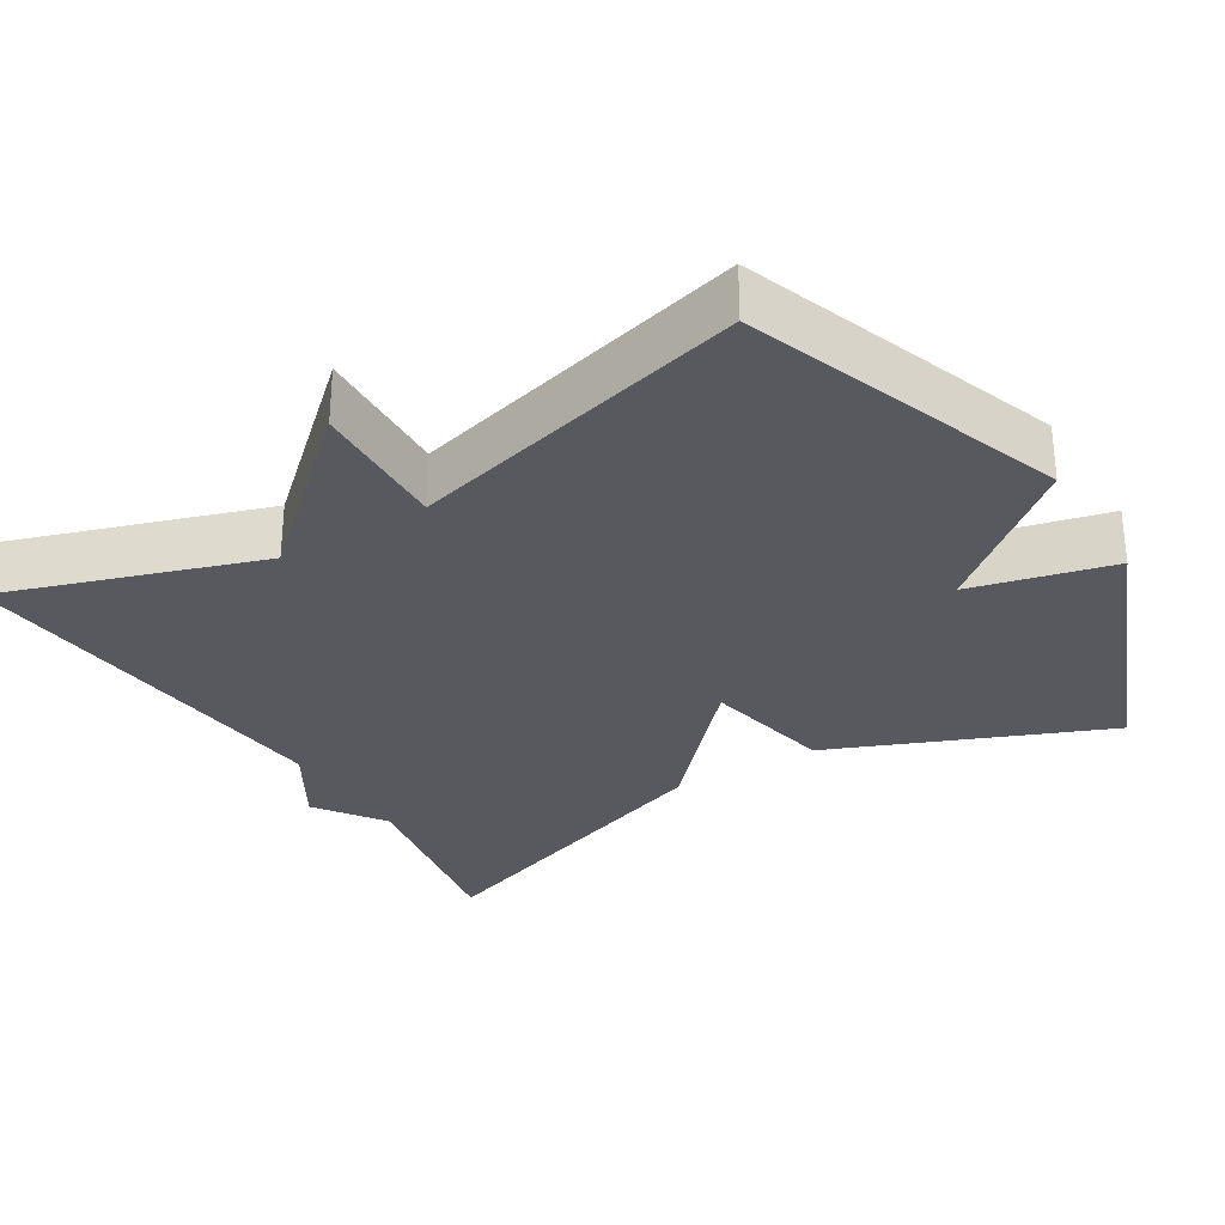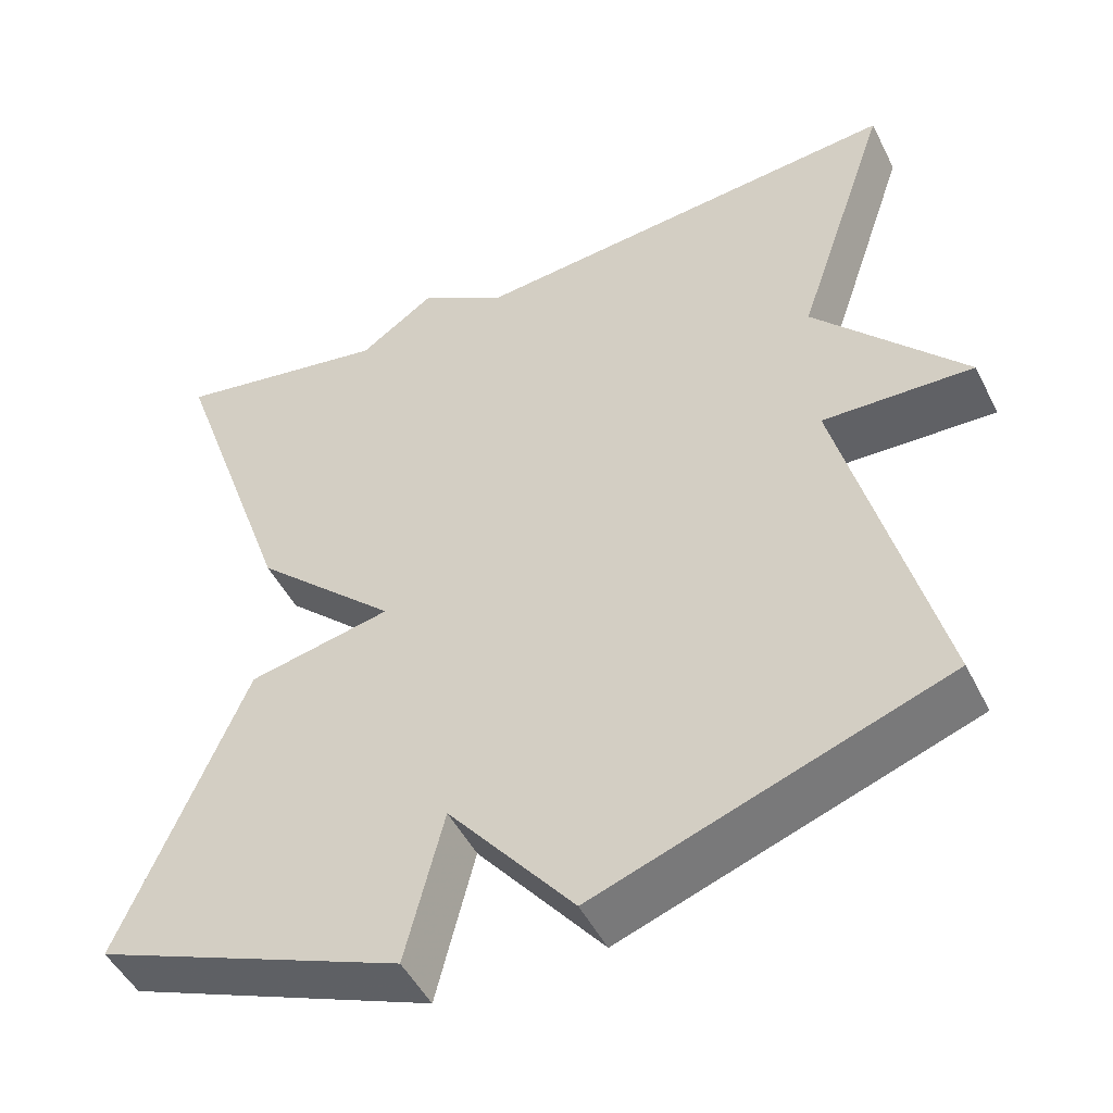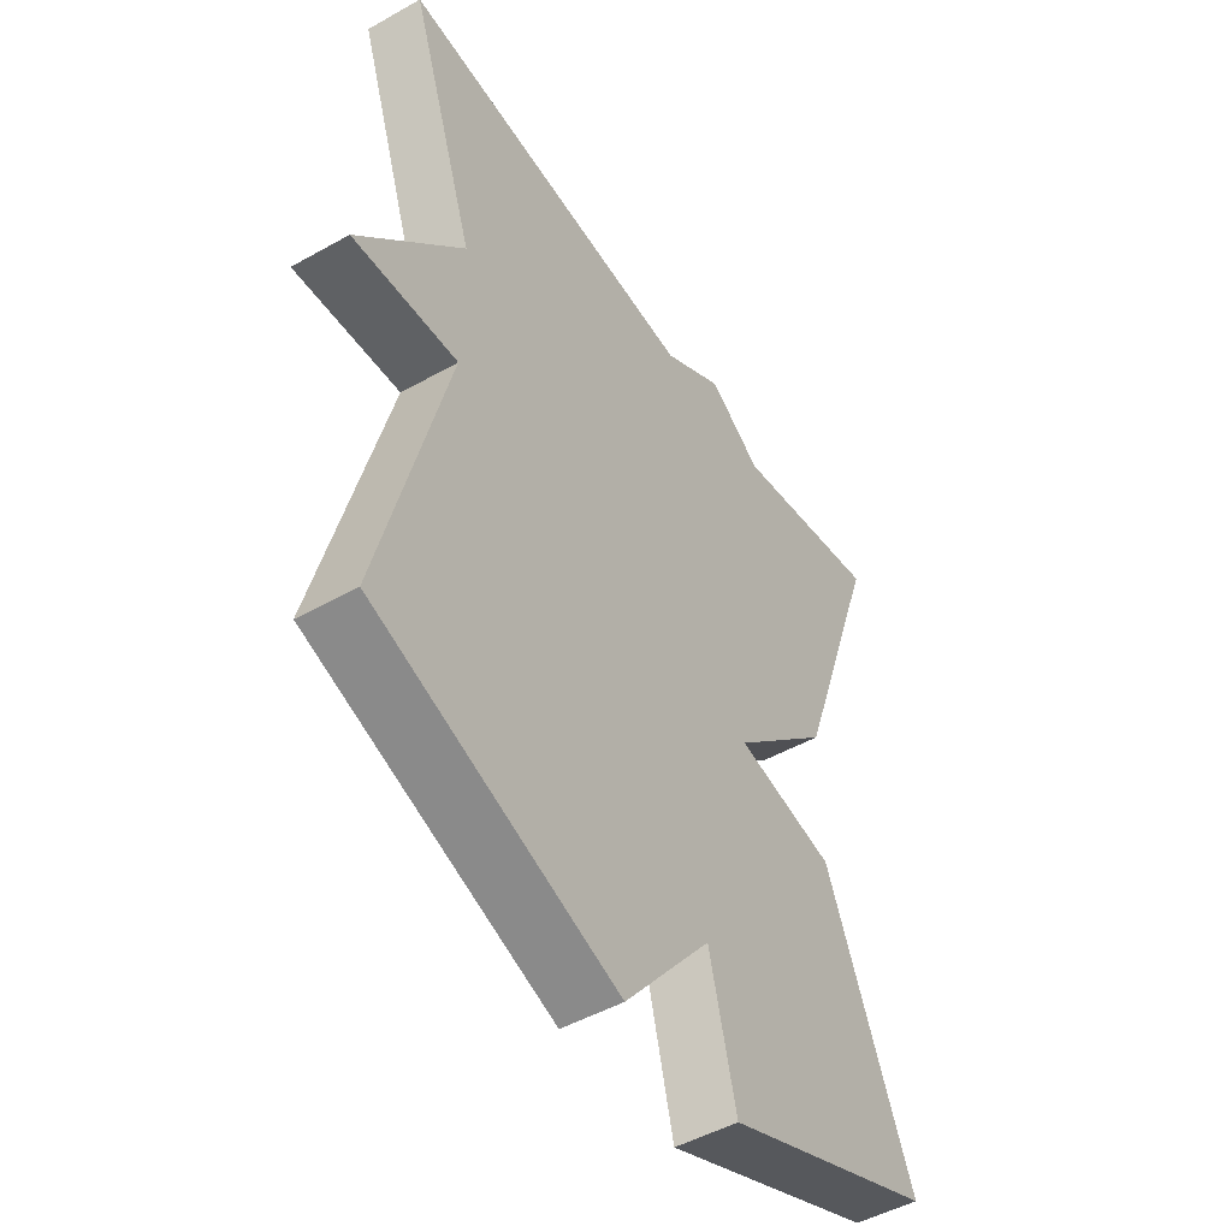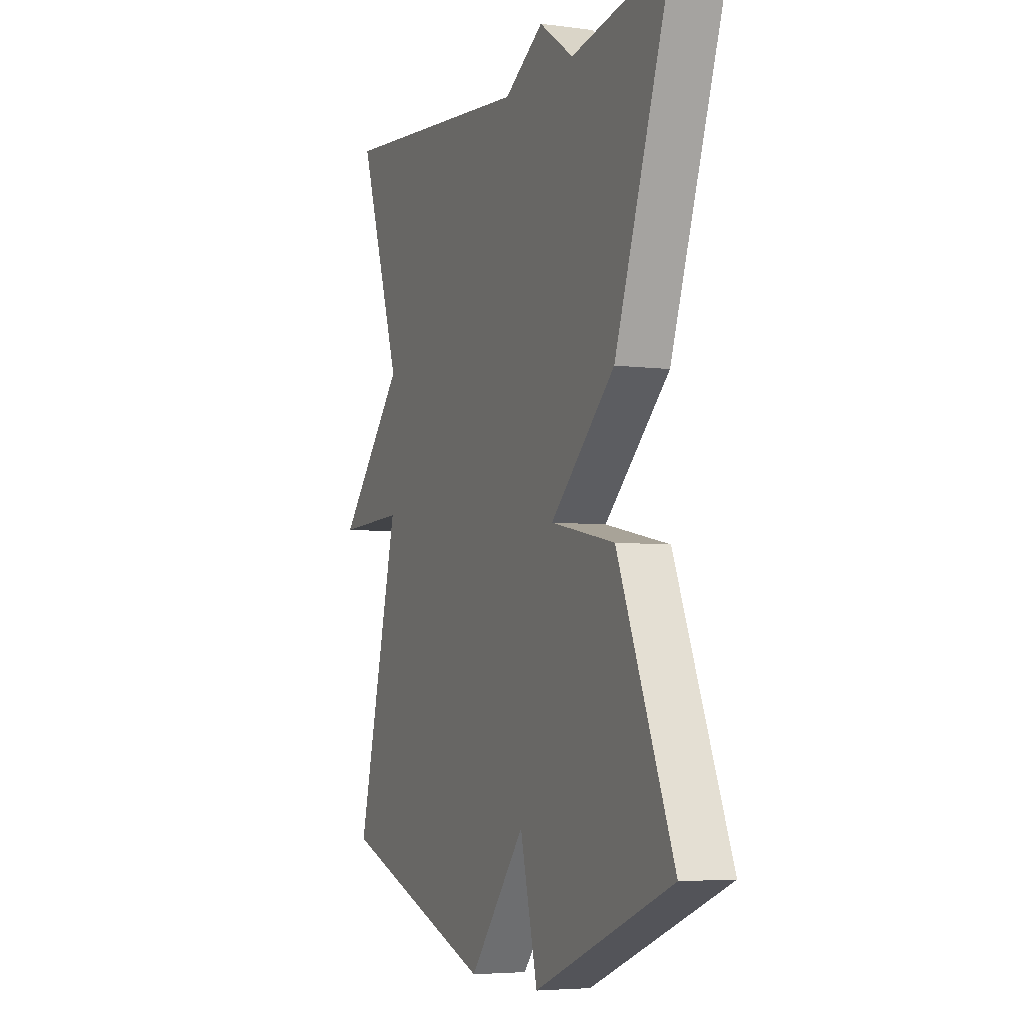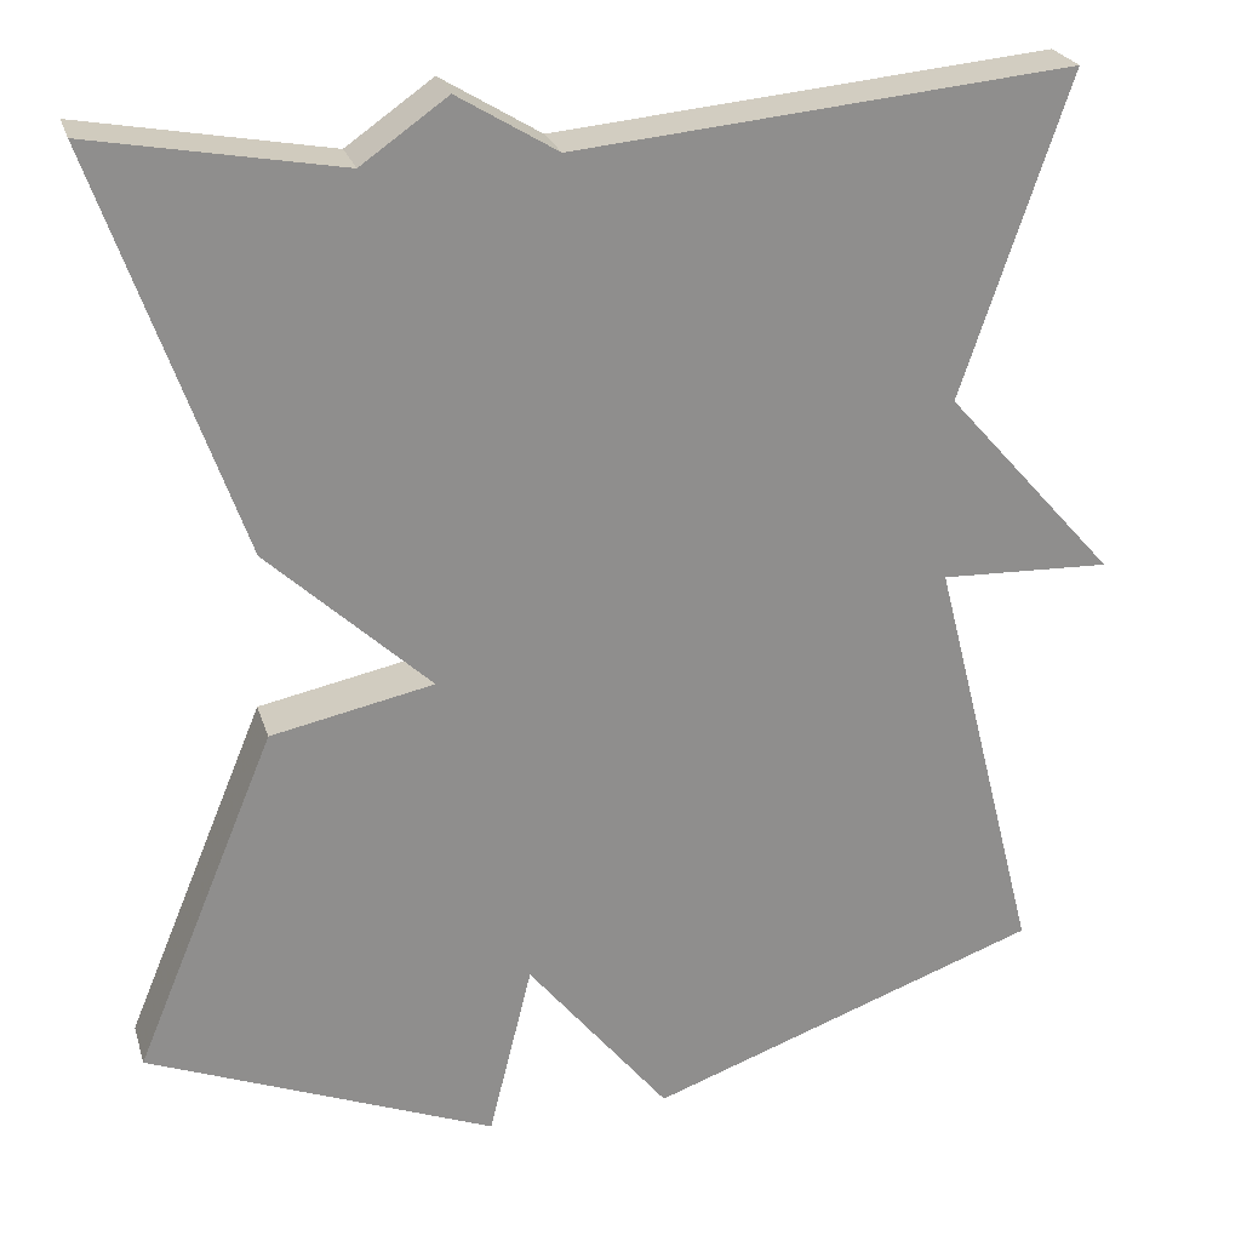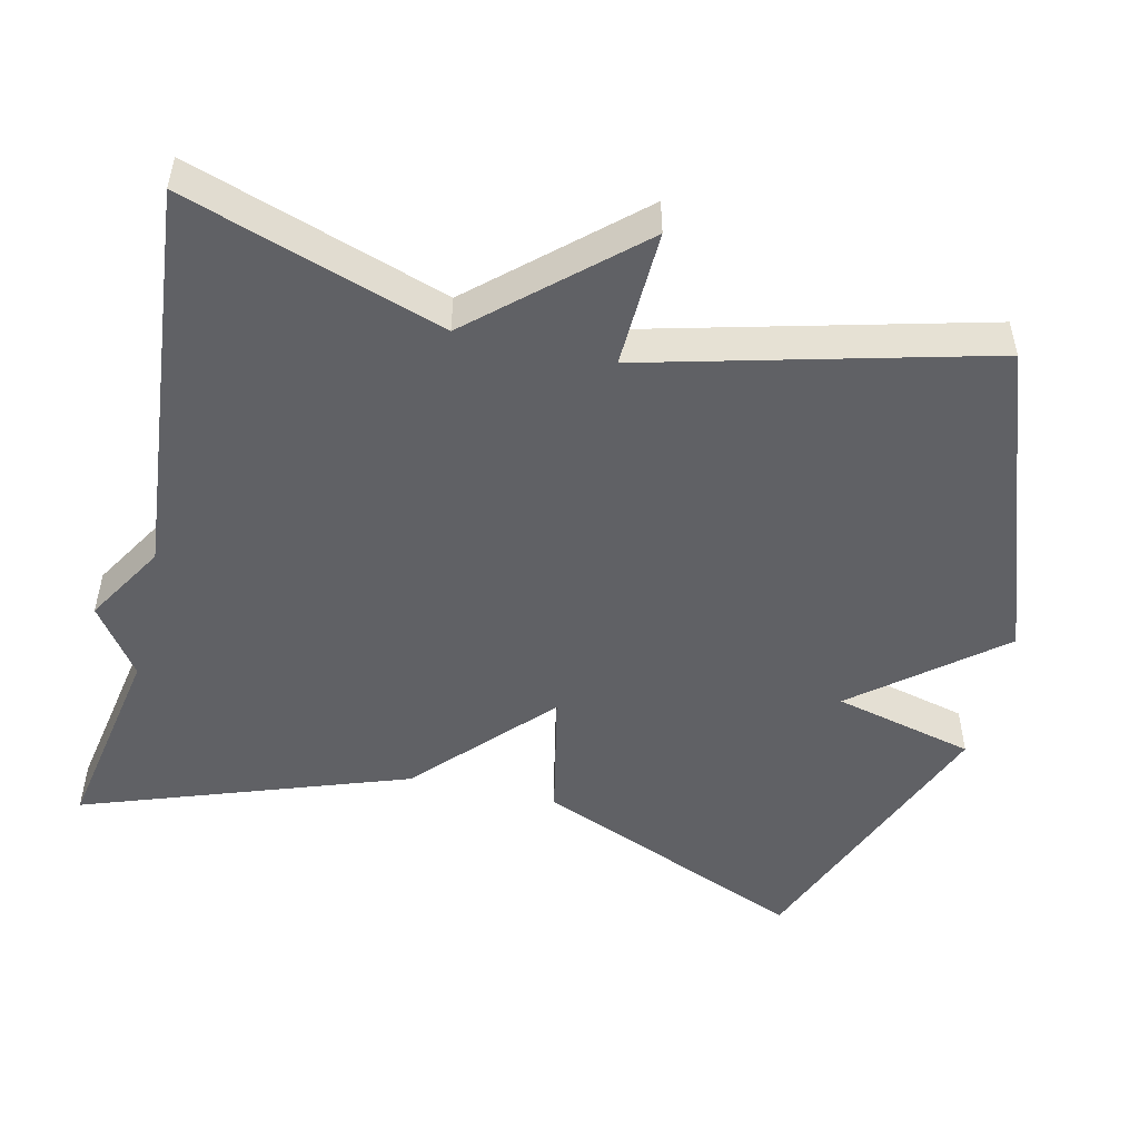
<metadata>
{"format":"obj","ext":"obj","renderer":"f3d","projection":"perspective","resolution":1024,"background":"white","views":[{"elev":-30.3,"azim":121.6,"up":"+Y"},{"elev":-48.9,"azim":25.9,"up":"+Z"},{"elev":-48.7,"azim":122.1,"up":"+Z"},{"elev":-5.0,"azim":-112.7,"up":"+Z"},{"elev":24.8,"azim":-15.7,"up":"+Z"},{"elev":-50.1,"azim":77.0,"up":"+Y"}]}
</metadata>
<code>
v -0.5 0.07 -0.5
v -0.348 0.07 -0.134
v -0.173 0.07 -0.098
v -0.348 0.07 0.066
v -0.5 0.07 0.5
v -0.234 0.07 0.451
v -0.141 0.07 0.516
v -0.034 0.07 0.451
v 0.5 0.07 0.5
v 0.384 0.07 0.155
v 0.568 0.07 -0.052
v 0.384 0.07 -0.045
v 0.5 0.07 -0.5
v 0.075 0.07 -0.651
v -0.078 0.07 -0.462
v -0.125 0.07 -0.651
v -0.5 0 -0.5
v -0.348 0 -0.134
v -0.173 0 -0.098
v -0.348 0 0.066
v -0.5 0 0.5
v -0.234 0 0.451
v -0.141 0 0.516
v -0.034 0 0.451
v 0.5 0 0.5
v 0.384 0 0.155
v 0.568 0 -0.052
v 0.384 0 -0.045
v 0.5 0 -0.5
v 0.075 0 -0.651
v -0.078 0 -0.462
v -0.125 0 -0.651
f 1 2 3
f 16 1 3
f 15 16 3
f 14 15 3
f 13 14 3
f 12 13 3
f 10 11 12
f 4 5 6
f 3 4 6
f 12 3 6
f 10 12 6
f 8 9 10
f 6 7 8 10
f 19 18 17
f 19 17 32
f 19 32 31
f 19 31 30
f 19 30 29
f 19 29 28
f 28 27 26
f 22 21 20
f 22 20 19
f 22 19 28
f 22 28 26
f 26 25 24
f 26 24 23 22
f 1 17 18 2
f 2 18 19 3
f 3 19 20 4
f 4 20 21 5
f 5 21 22 6
f 6 22 23 7
f 7 23 24 8
f 8 24 25 9
f 9 25 26 10
f 10 26 27 11
f 11 27 28 12
f 12 28 29 13
f 13 29 30 14
f 14 30 31 15
f 15 31 32 16
f 16 32 17 1

</code>
